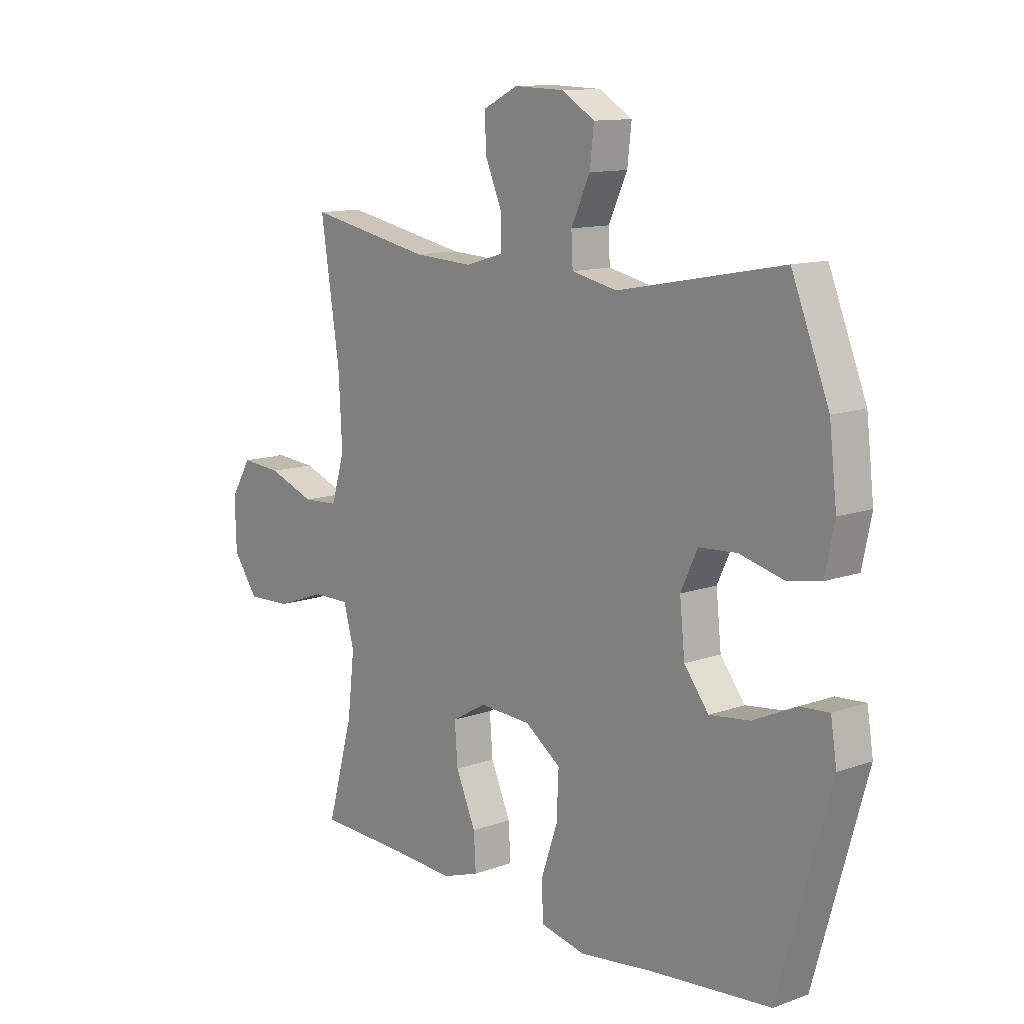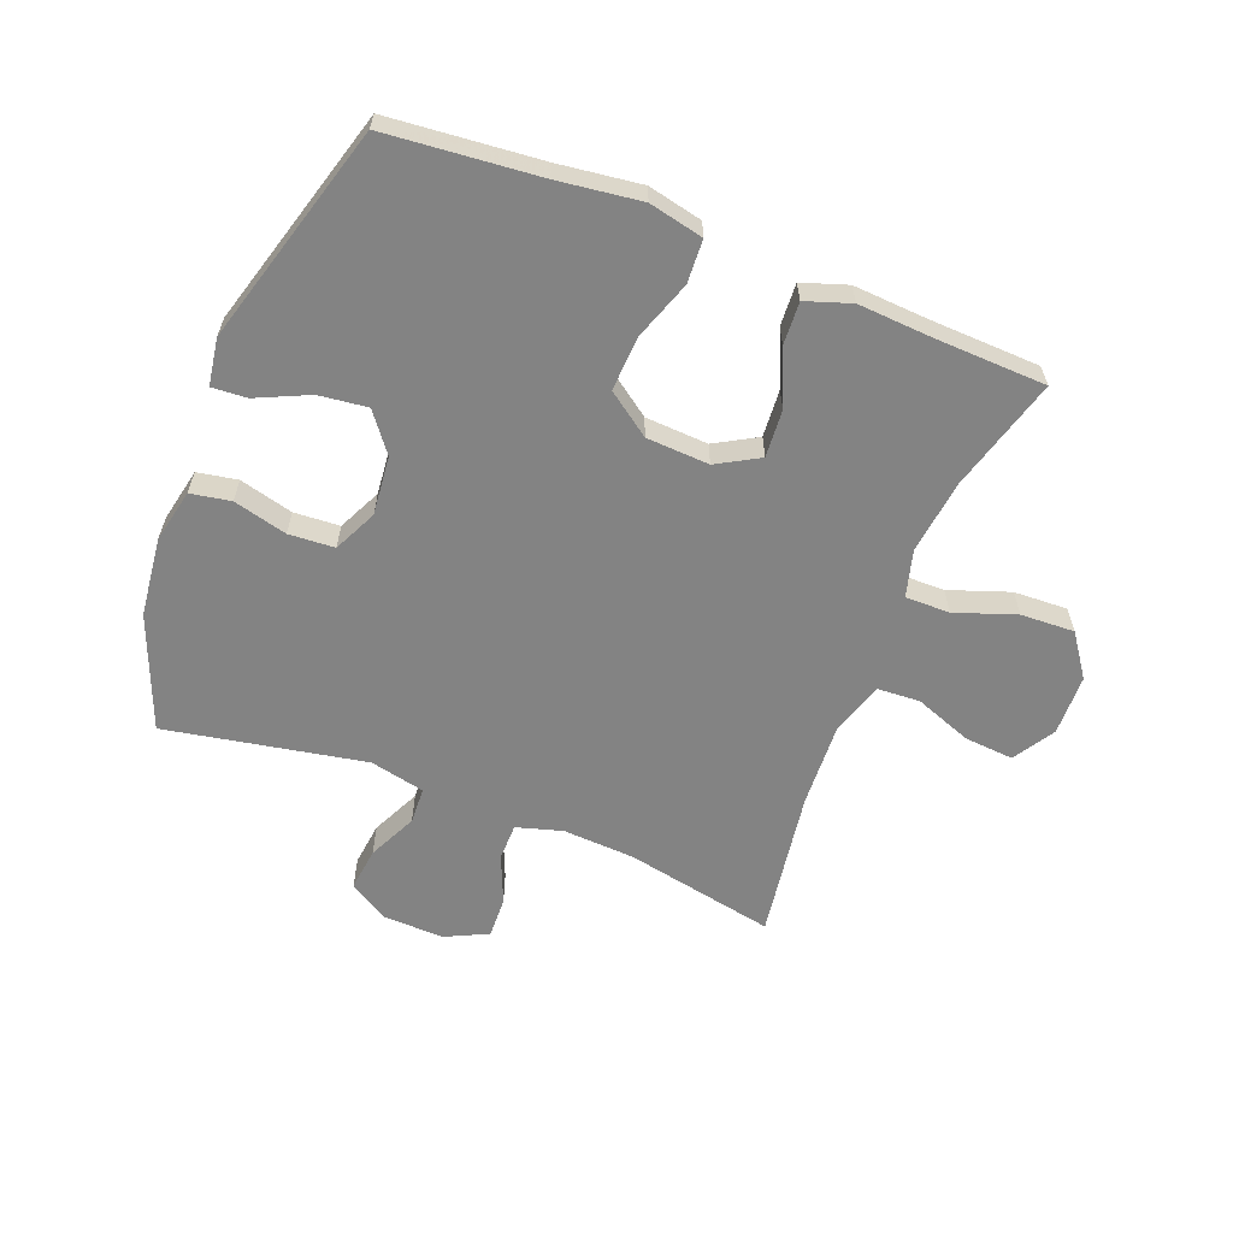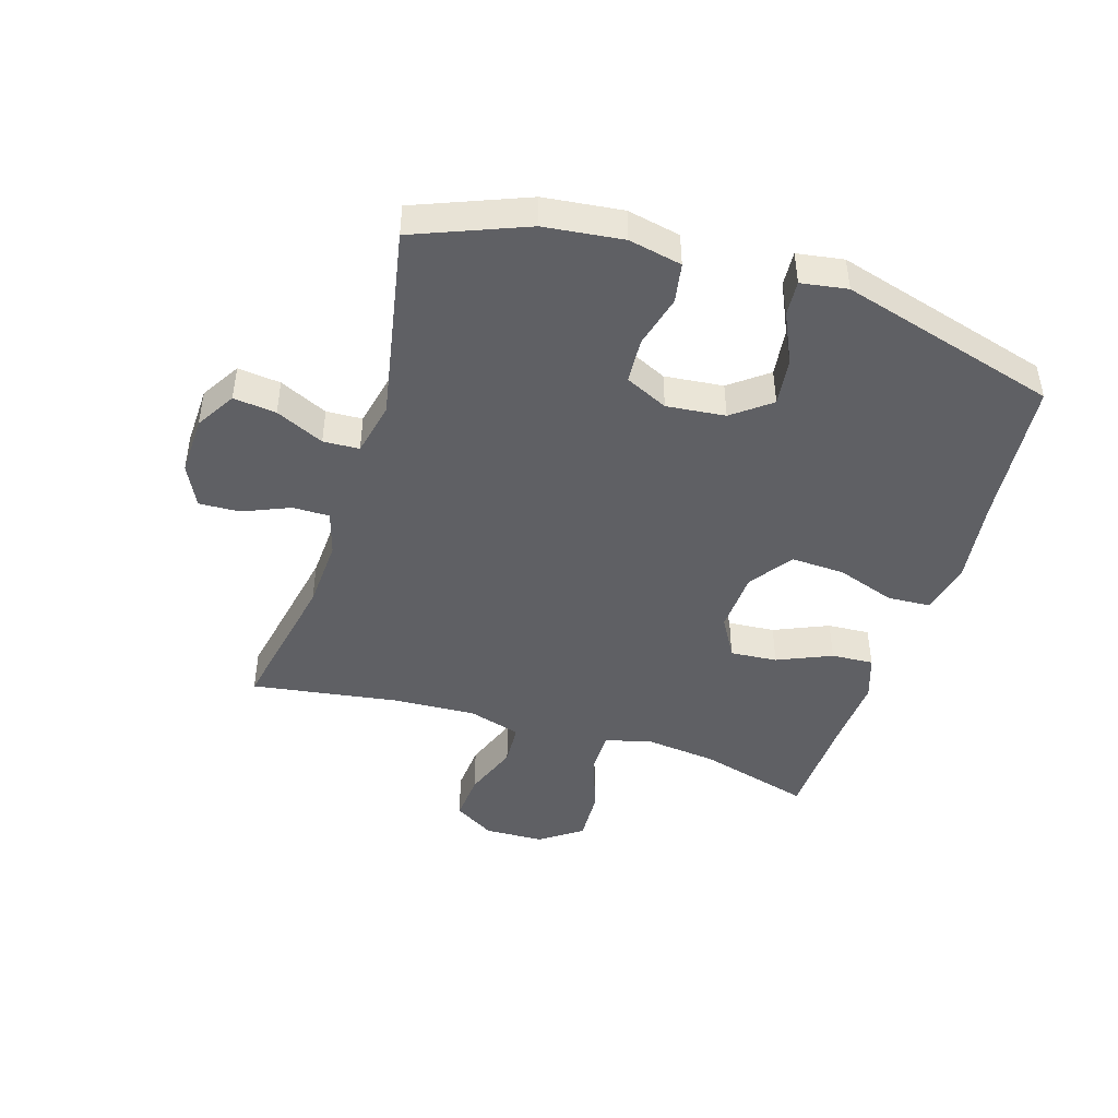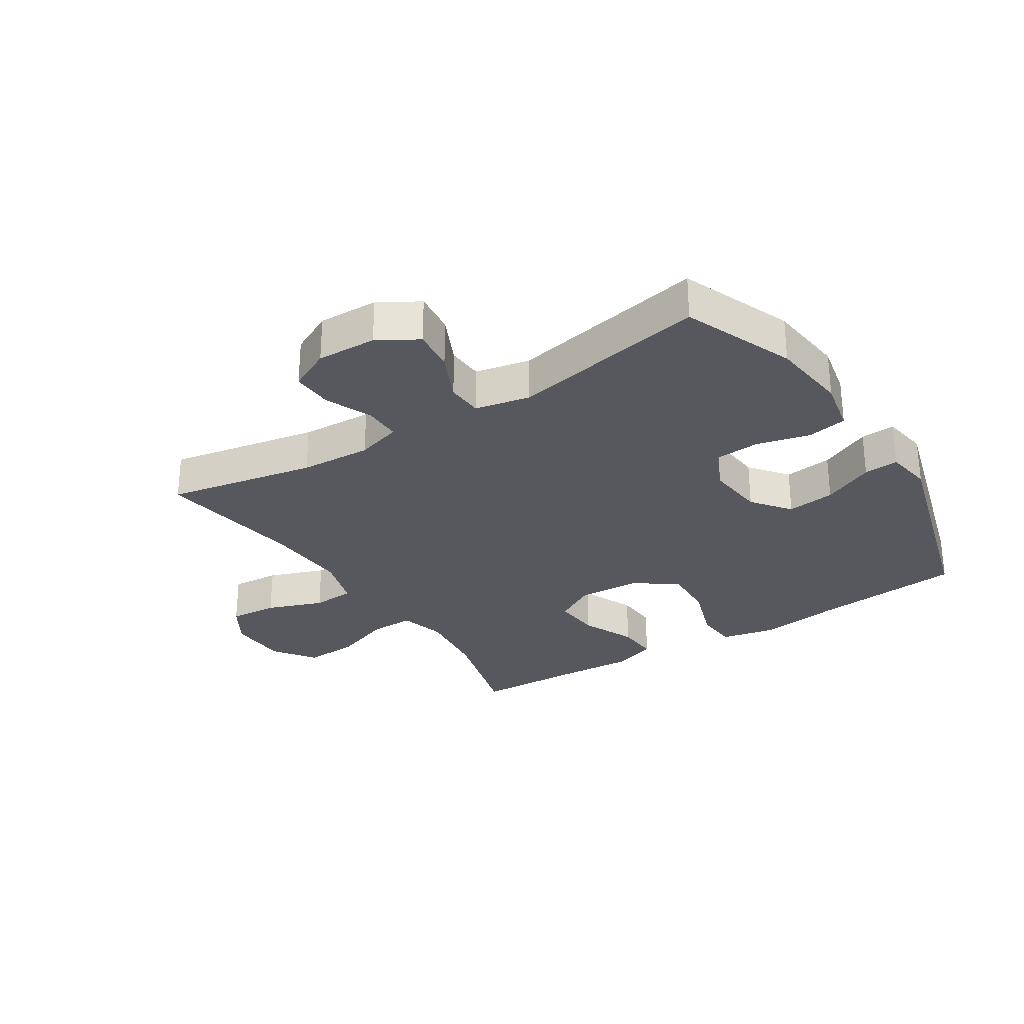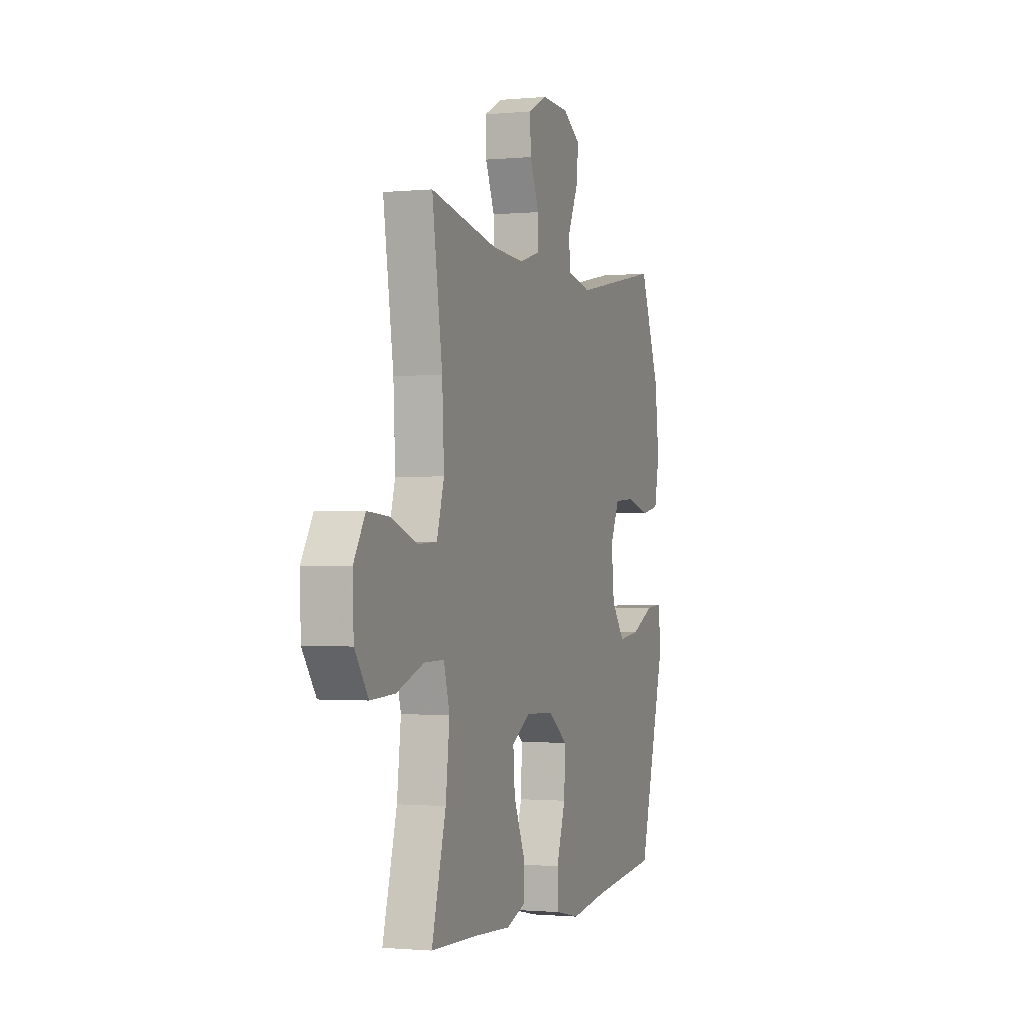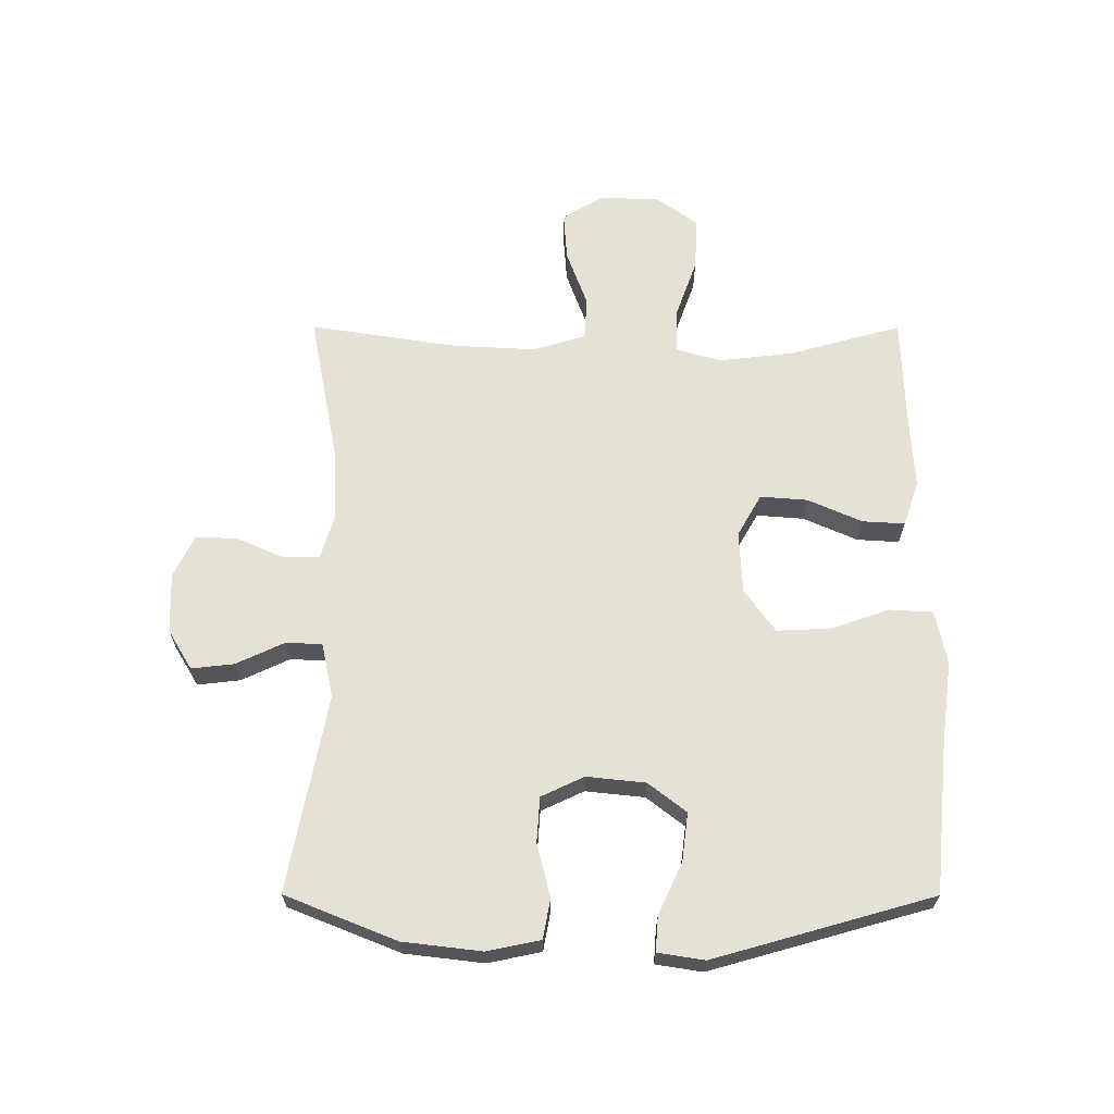
<metadata>
{"format":"obj","ext":"obj","renderer":"f3d","projection":"perspective","resolution":1024,"background":"white","views":[{"elev":12.0,"azim":49.6,"up":"+Z"},{"elev":-61.0,"azim":158.4,"up":"+Y"},{"elev":-45.0,"azim":72.6,"up":"+Y"},{"elev":-28.9,"azim":32.7,"up":"+Y"},{"elev":-1.1,"azim":-70.7,"up":"+Z"},{"elev":65.0,"azim":90.1,"up":"+Y"}]}
</metadata>
<code>
v -0.5 0.07 -0.5
v -0.449 0.07 -0.316
v -0.435 0.07 -0.196
v -0.456 0.07 -0.121
v -0.528 0.07 -0.122
v -0.626 0.07 -0.157
v -0.713 0.07 -0.161
v -0.762 0.07 -0.093
v -0.765 0.07 0.005
v -0.724 0.07 0.072
v -0.644 0.07 0.066
v -0.552 0.07 0.032
v -0.482 0.07 0.036
v -0.456 0.07 0.123
v -0.463 0.07 0.258
v -0.5 0.07 0.5
v -0.256 0.07 0.453
v -0.139 0.07 0.447
v -0.065 0.07 0.469
v -0.065 0.07 0.529
v -0.098 0.07 0.606
v -0.101 0.07 0.673
v -0.032 0.07 0.707
v 0.066 0.07 0.704
v 0.131 0.07 0.665
v 0.123 0.07 0.595
v 0.086 0.07 0.516
v 0.089 0.07 0.457
v 0.178 0.07 0.438
v 0.5 0.07 0.5
v 0.573 0.07 0.318
v 0.588 0.07 0.19
v 0.57 0.07 0.103
v 0.505 0.07 0.091
v 0.418 0.07 0.113
v 0.344 0.07 0.108
v 0.311 0.07 0.038
v 0.321 0.07 -0.058
v 0.369 0.07 -0.12
v 0.448 0.07 -0.11
v 0.532 0.07 -0.071
v 0.589 0.07 -0.067
v 0.601 0.07 -0.143
v 0.5 0.07 -0.5
v 0.253 0.07 -0.524
v 0.119 0.07 -0.542
v 0.031 0.07 -0.523
v 0.027 0.07 -0.453
v 0.06 0.07 -0.357
v 0.064 0.07 -0.269
v -0.006 0.07 -0.219
v -0.108 0.07 -0.214
v -0.176 0.07 -0.253
v -0.17 0.07 -0.33
v -0.131 0.07 -0.419
v -0.127 0.07 -0.488
v -0.2 0.07 -0.513
v -0.32 0.07 -0.506
v -0.5 0 -0.5
v -0.449 0 -0.316
v -0.435 0 -0.196
v -0.456 0 -0.121
v -0.528 0 -0.122
v -0.626 0 -0.157
v -0.713 0 -0.161
v -0.762 0 -0.093
v -0.765 0 0.005
v -0.724 0 0.072
v -0.644 0 0.066
v -0.552 0 0.032
v -0.482 0 0.036
v -0.456 0 0.123
v -0.463 0 0.258
v -0.5 0 0.5
v -0.256 0 0.453
v -0.139 0 0.447
v -0.065 0 0.469
v -0.065 0 0.529
v -0.098 0 0.606
v -0.101 0 0.673
v -0.032 0 0.707
v 0.066 0 0.704
v 0.131 0 0.665
v 0.123 0 0.595
v 0.086 0 0.516
v 0.089 0 0.457
v 0.178 0 0.438
v 0.5 0 0.5
v 0.573 0 0.318
v 0.588 0 0.19
v 0.57 0 0.103
v 0.505 0 0.091
v 0.418 0 0.113
v 0.344 0 0.108
v 0.311 0 0.038
v 0.321 0 -0.058
v 0.369 0 -0.12
v 0.448 0 -0.11
v 0.532 0 -0.071
v 0.589 0 -0.067
v 0.601 0 -0.143
v 0.5 0 -0.5
v 0.253 0 -0.524
v 0.119 0 -0.542
v 0.031 0 -0.523
v 0.027 0 -0.453
v 0.06 0 -0.357
v 0.064 0 -0.269
v -0.006 0 -0.219
v -0.108 0 -0.214
v -0.176 0 -0.253
v -0.17 0 -0.33
v -0.131 0 -0.419
v -0.127 0 -0.488
v -0.2 0 -0.513
v -0.32 0 -0.506
f 56 57 58
f 55 56 58
f 54 55 58
f 58 1 2
f 54 58 2
f 53 54 2
f 52 53 2 3
f 51 52 3 4
f 47 48 49
f 46 47 49
f 45 46 49
f 44 45 49
f 43 44 49
f 42 43 49
f 41 42 49
f 40 41 49
f 39 40 49 50
f 38 39 50 51
f 33 34 35
f 32 33 35
f 31 32 35
f 30 31 35
f 29 30 35
f 28 29 35 36
f 25 26 27
f 24 25 27
f 23 24 27
f 22 23 27
f 21 22 27
f 20 21 27
f 19 20 27 28
f 28 36 37
f 19 28 37
f 18 19 37
f 15 16 17
f 37 38 51
f 18 37 51
f 17 18 51
f 15 17 51
f 14 15 51
f 10 11 12
f 9 10 12
f 8 9 12
f 7 8 12
f 6 7 12
f 5 6 12
f 13 14 51 4
f 4 5 12 13
f 116 115 114
f 116 114 113
f 116 113 112
f 60 59 116
f 60 116 112
f 60 112 111
f 61 60 111 110
f 62 61 110 109
f 107 106 105
f 107 105 104
f 107 104 103
f 107 103 102
f 107 102 101
f 107 101 100
f 107 100 99
f 107 99 98
f 108 107 98 97
f 109 108 97 96
f 93 92 91
f 93 91 90
f 93 90 89
f 93 89 88
f 93 88 87
f 94 93 87 86
f 85 84 83
f 85 83 82
f 85 82 81
f 85 81 80
f 85 80 79
f 85 79 78
f 86 85 78 77
f 95 94 86
f 95 86 77
f 95 77 76
f 75 74 73
f 109 96 95
f 109 95 76
f 109 76 75
f 109 75 73
f 109 73 72
f 70 69 68
f 70 68 67
f 70 67 66
f 70 66 65
f 70 65 64
f 70 64 63
f 62 109 72 71
f 71 70 63 62
f 1 59 60 2
f 2 60 61 3
f 3 61 62 4
f 4 62 63 5
f 5 63 64 6
f 6 64 65 7
f 7 65 66 8
f 8 66 67 9
f 9 67 68 10
f 10 68 69 11
f 11 69 70 12
f 12 70 71 13
f 13 71 72 14
f 14 72 73 15
f 15 73 74 16
f 16 74 75 17
f 17 75 76 18
f 18 76 77 19
f 19 77 78 20
f 20 78 79 21
f 21 79 80 22
f 22 80 81 23
f 23 81 82 24
f 24 82 83 25
f 25 83 84 26
f 26 84 85 27
f 27 85 86 28
f 28 86 87 29
f 29 87 88 30
f 30 88 89 31
f 31 89 90 32
f 32 90 91 33
f 33 91 92 34
f 34 92 93 35
f 35 93 94 36
f 36 94 95 37
f 37 95 96 38
f 38 96 97 39
f 39 97 98 40
f 40 98 99 41
f 41 99 100 42
f 42 100 101 43
f 43 101 102 44
f 44 102 103 45
f 45 103 104 46
f 46 104 105 47
f 47 105 106 48
f 48 106 107 49
f 49 107 108 50
f 50 108 109 51
f 51 109 110 52
f 52 110 111 53
f 53 111 112 54
f 54 112 113 55
f 55 113 114 56
f 56 114 115 57
f 57 115 116 58
f 58 116 59 1

</code>
